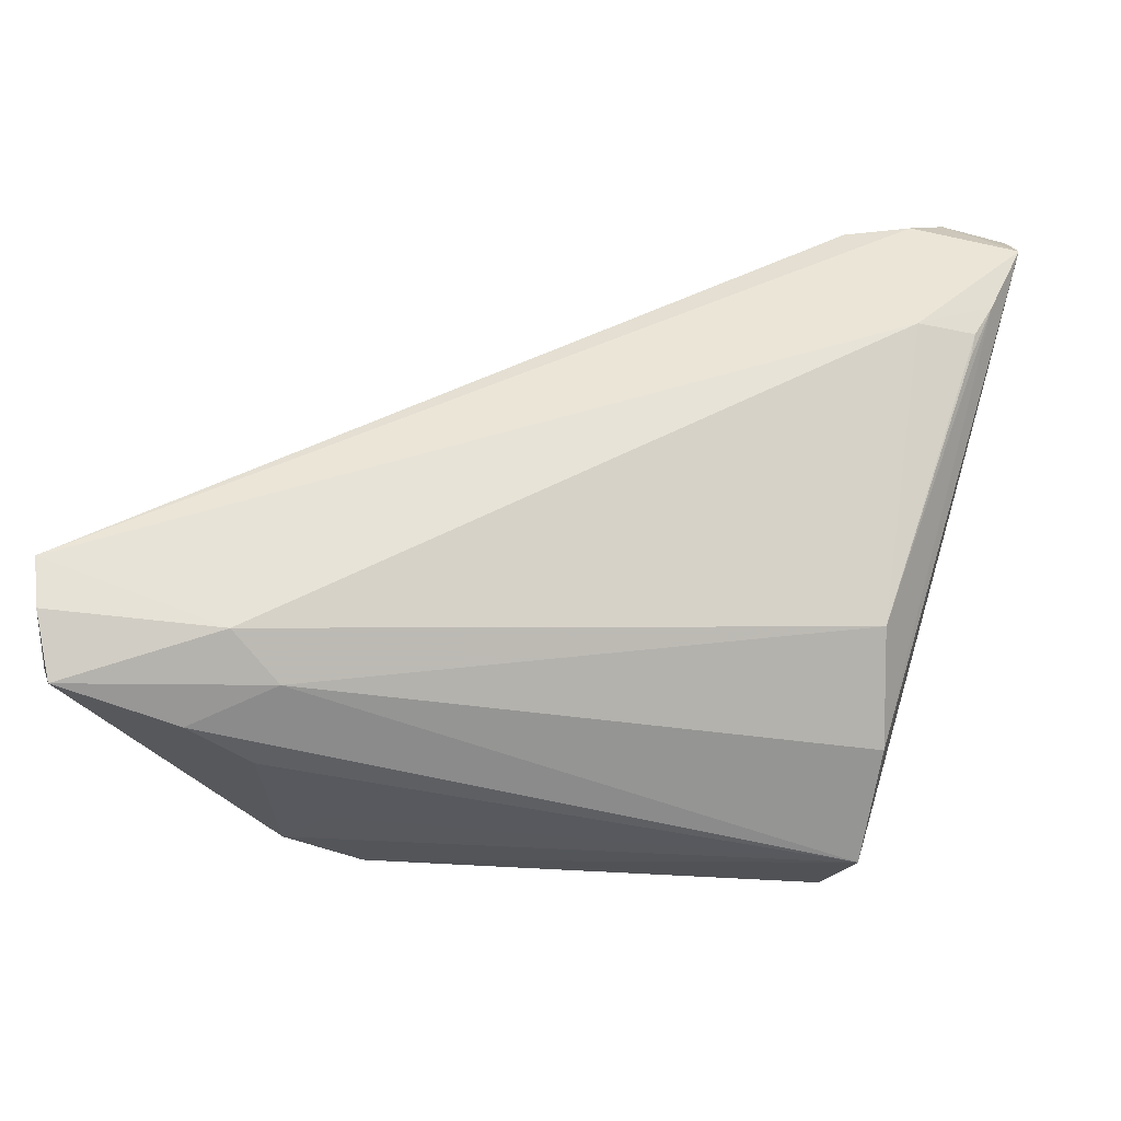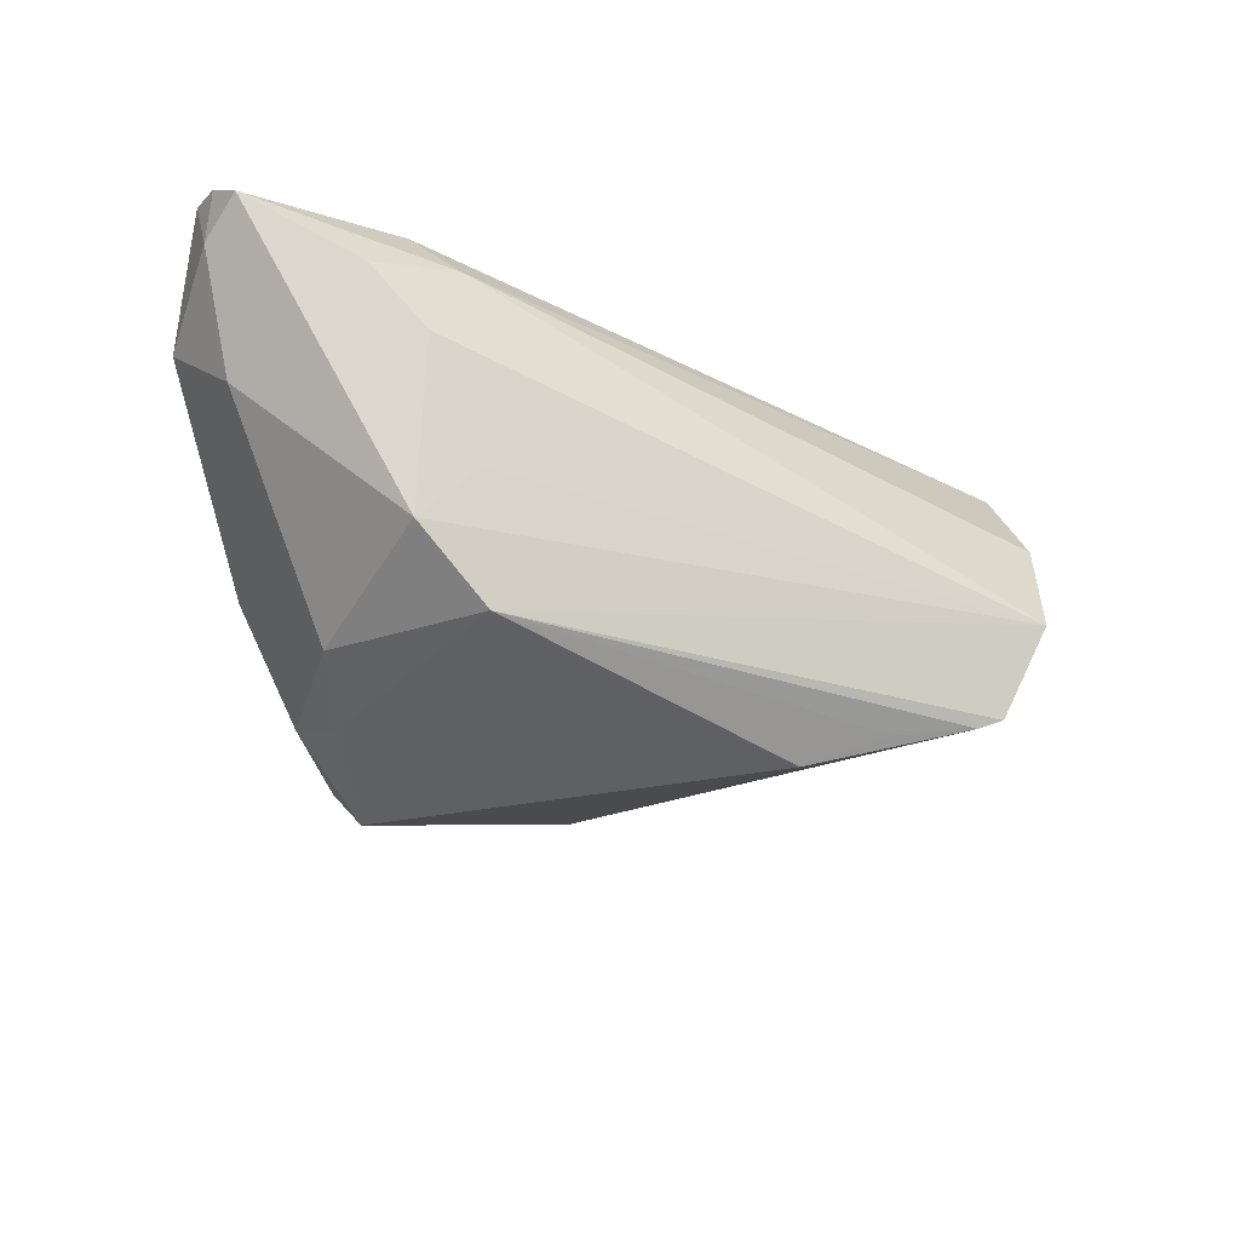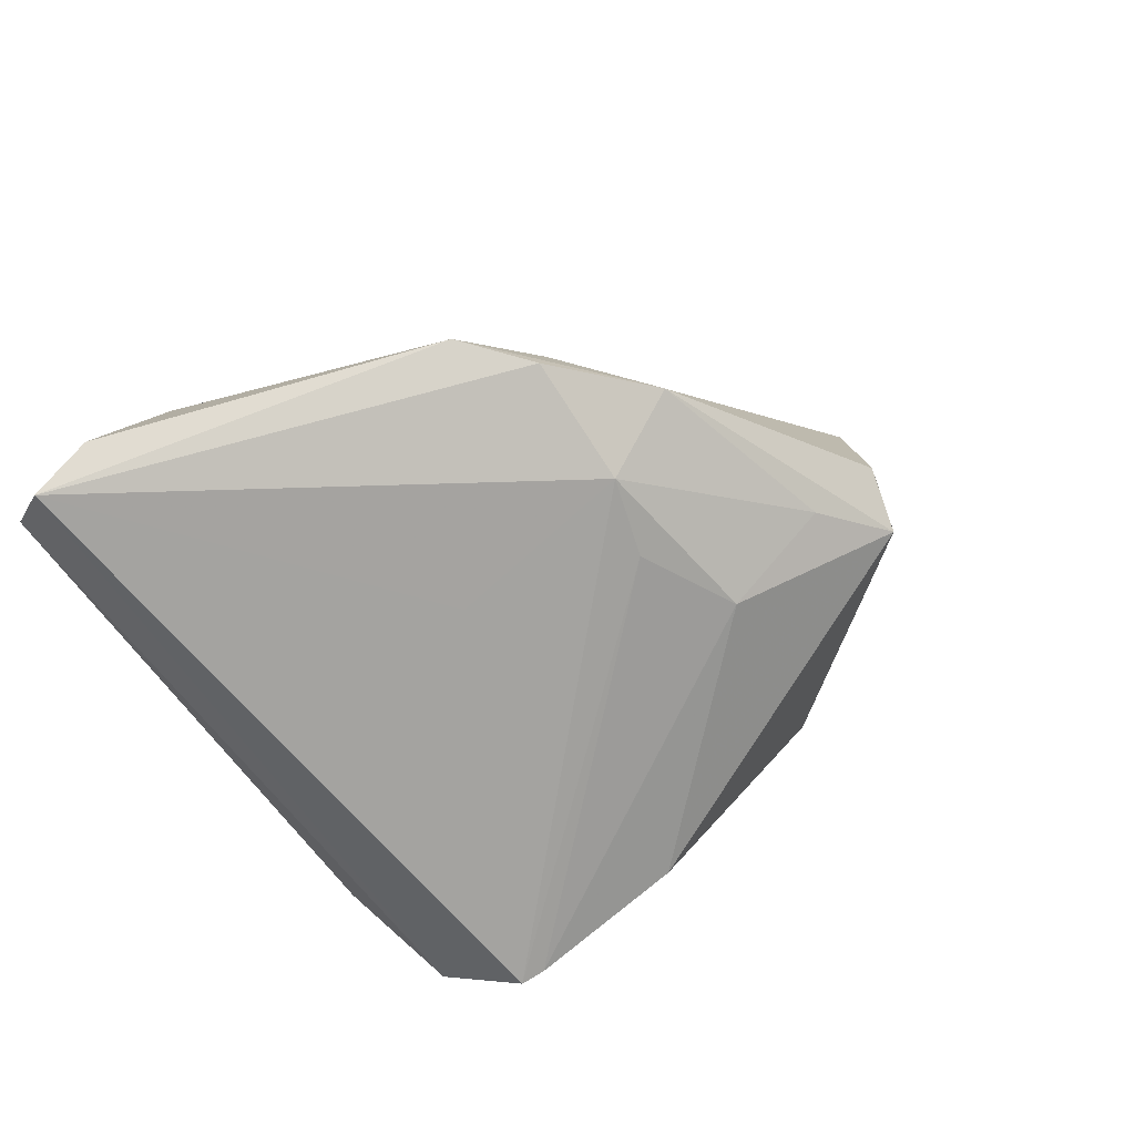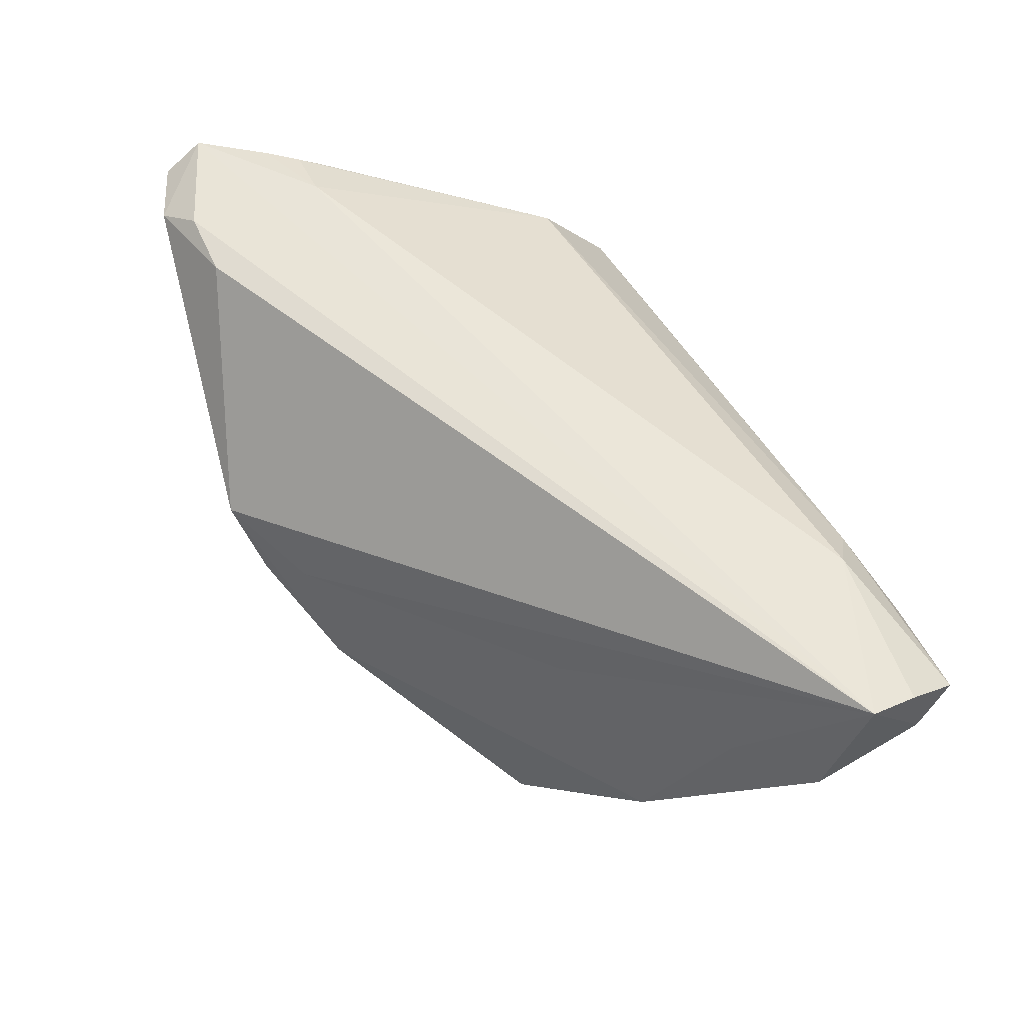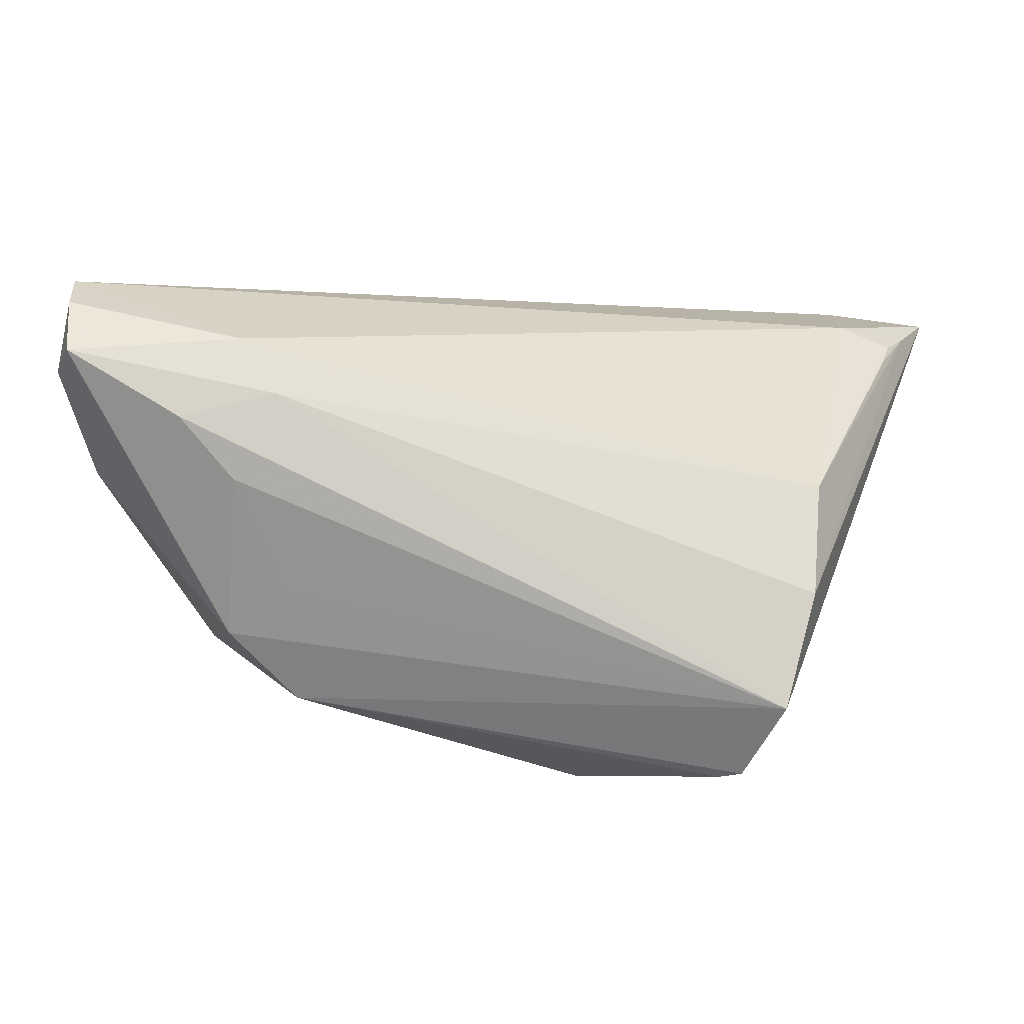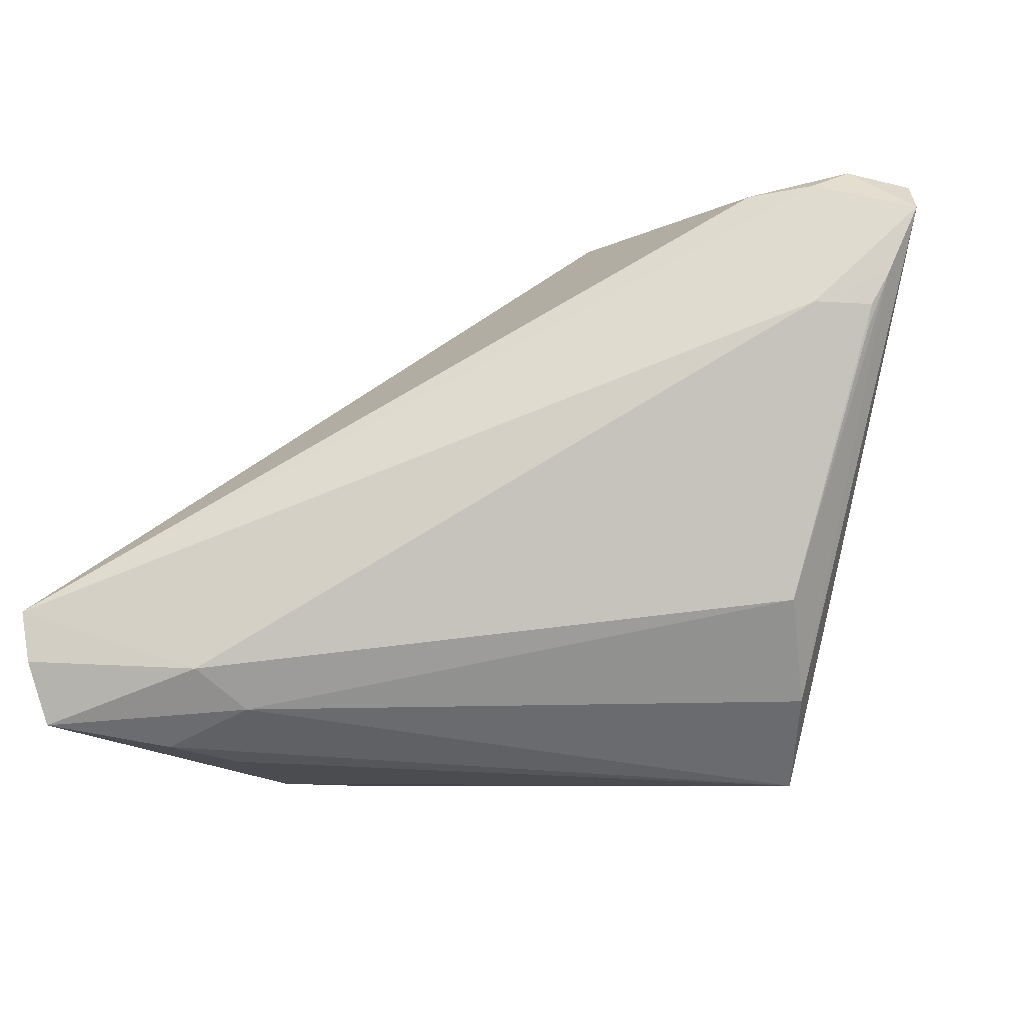
<metadata>
{"format":"obj","ext":"obj","renderer":"f3d","projection":"perspective","resolution":1024,"background":"white","views":[{"elev":-41.8,"azim":1.9,"up":"+Y"},{"elev":-28.7,"azim":-19.8,"up":"+Z"},{"elev":40.3,"azim":135.1,"up":"+Y"},{"elev":60.7,"azim":-112.8,"up":"+Z"},{"elev":-78.2,"azim":-5.6,"up":"+Y"},{"elev":-27.0,"azim":10.4,"up":"+Y"}]}
</metadata>
<code>
v 0.05571 0.03404 0.02187
v 0.03602 0.03344 0.0244
v -0.01684 0.01734 -0.02527
v -0.0319 0.001447 -0.02406
v -0.02806 -0.02702 0.01556
v 0.04911 0.01422 0.02146
v 0.02331 0.01701 -0.008801
v 0.04991 0.017 0.02288
v 0.02849 -0.02514 -0.02616
v -0.05208 -0.02848 0.01849
v 0.01281 0.04201 0.003441
v -0.0423 0.005838 -0.008849
v 0.03476 -0.02988 -0.0155
v 0.05227 0.02093 0.02349
v 0.001657 0.03583 -7.376e-05
v -0.002856 0.01229 -0.0259
v 0.01166 -0.0182 -0.03007
v -0.03556 -0.007017 -0.01968
v 0.005751 0.02893 -0.01472
v -0.004804 0.03434 -0.01207
v -0.0316 -0.02593 -0.01377
v -0.02834 0.01697 -0.02425
v 0.03103 -0.02604 -0.02521
v 0.005697 0.02023 -0.0187
v -0.05337 -0.022 0.02313
v 0.007039 0.0398 -0.004274
v -0.033 -0.02357 0.02102
v -0.0272 0.01155 0.0072
v -0.02311 -0.02409 -0.02152
v -0.02635 0.01155 -0.02981
v -0.05402 -0.01615 0.02491
v 0.04311 0.01691 0.02491
v -0.03864 -0.02988 0.01229
v 0.0484 0.03692 0.0223
v 0.04397 0.03375 0.0249
v 0.03742 -0.02348 -0.00276
v 0.03768 -0.0148 0.008575
v 0.0563 0.02901 0.02491
v -0.04957 -0.01864 0.002429
v -0.05424 -0.01115 0.009281
v -0.03445 0.009747 -0.02074
v -0.02542 -0.02757 -0.007685
v -0.05393 -0.02362 0.01498
v 0.01996 -0.02273 -0.02726
v -0.03194 -0.0298 0.005585
v -0.04601 -0.003448 0.008928
f 21 10 39
f 38 13 1
f 21 13 42
f 42 45 21
f 13 45 42
f 33 45 13
f 13 5 33
f 33 5 10
f 33 10 21
f 21 45 33
f 1 13 23
f 30 17 29
f 29 13 21
f 29 23 13
f 16 17 30
f 19 23 24
f 24 16 19
f 21 39 18
f 18 29 21
f 36 5 13
f 37 5 36
f 13 38 36
f 23 29 9
f 17 16 9
f 24 23 9
f 9 16 24
f 1 23 7
f 7 19 1
f 23 19 7
f 3 16 30
f 3 19 16
f 30 29 4
f 29 18 4
f 43 39 10
f 1 11 34
f 11 2 34
f 34 38 1
f 8 32 37
f 27 5 37
f 37 32 27
f 10 5 27
f 38 34 35
f 35 34 2
f 44 29 17
f 17 9 44
f 44 9 29
f 31 2 11
f 31 35 2
f 31 27 32
f 31 32 38
f 38 35 31
f 39 43 40
f 40 18 39
f 40 12 18
f 43 31 40
f 30 4 41
f 41 4 18
f 18 12 41
f 6 8 37
f 38 32 14
f 32 8 14
f 8 6 14
f 14 6 37
f 37 36 14
f 14 36 38
f 25 43 10
f 25 31 43
f 10 27 25
f 27 31 25
f 20 3 30
f 19 3 20
f 46 28 12
f 31 28 46
f 12 40 46
f 46 40 31
f 22 41 12
f 12 20 22
f 30 41 22
f 22 20 30
f 12 28 15
f 15 20 12
f 11 20 15
f 15 31 11
f 15 28 31
f 26 20 11
f 19 20 26
f 26 11 1
f 1 19 26

</code>
